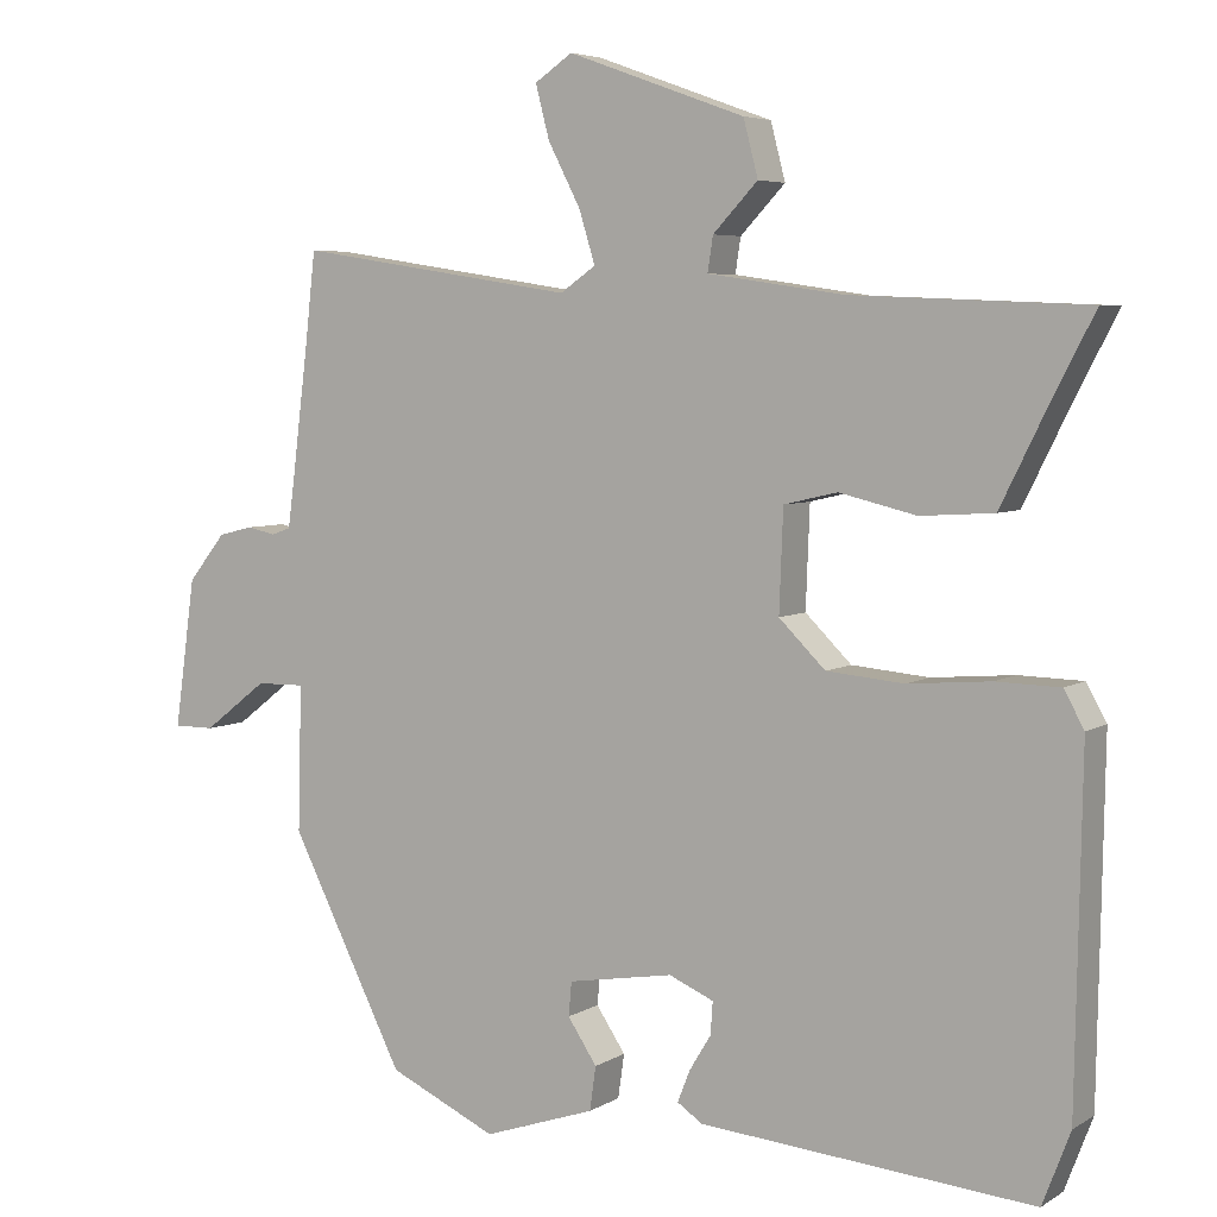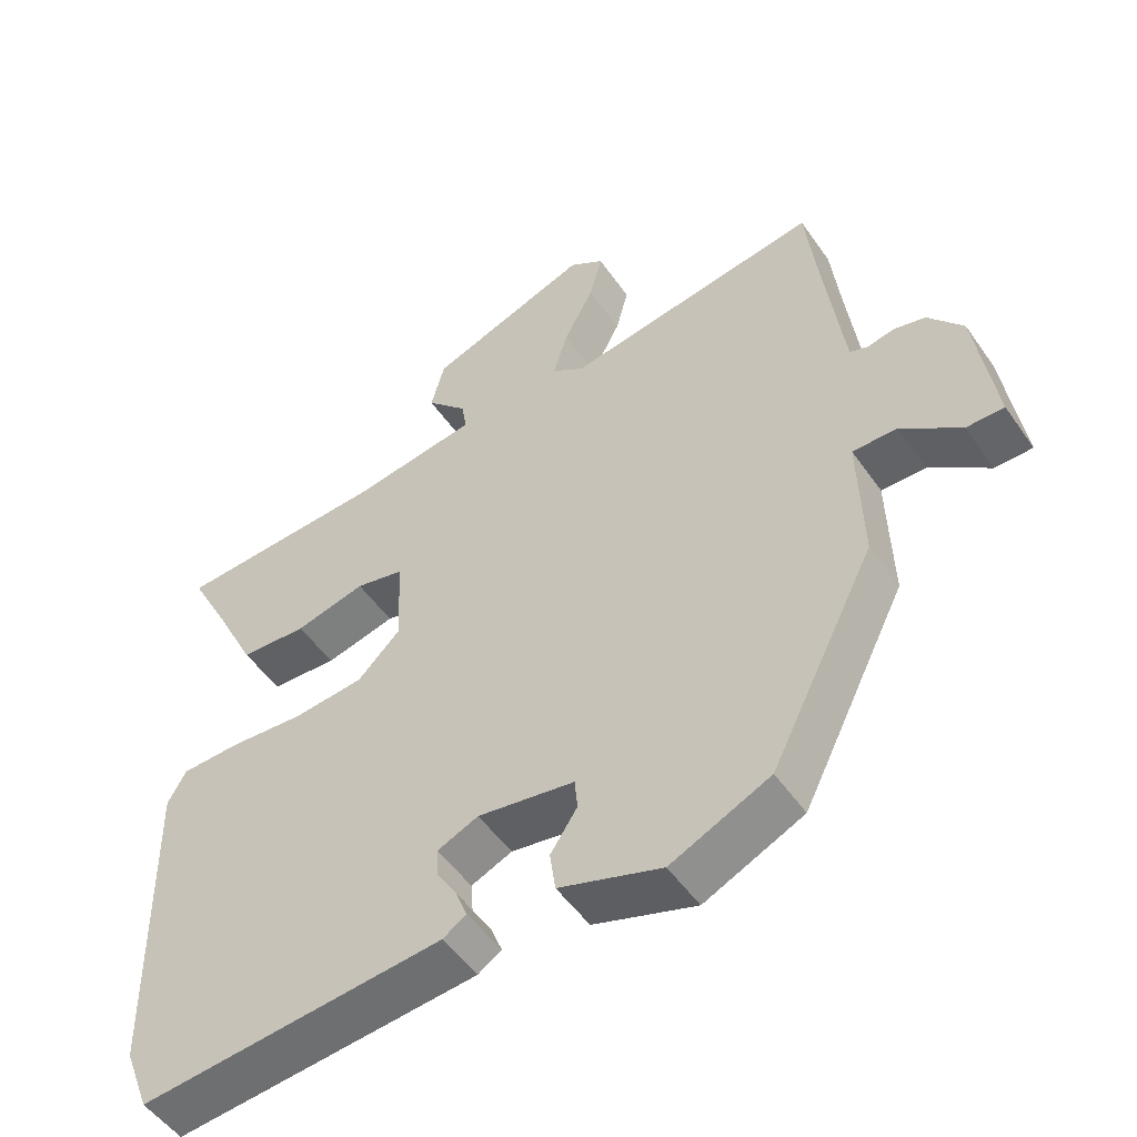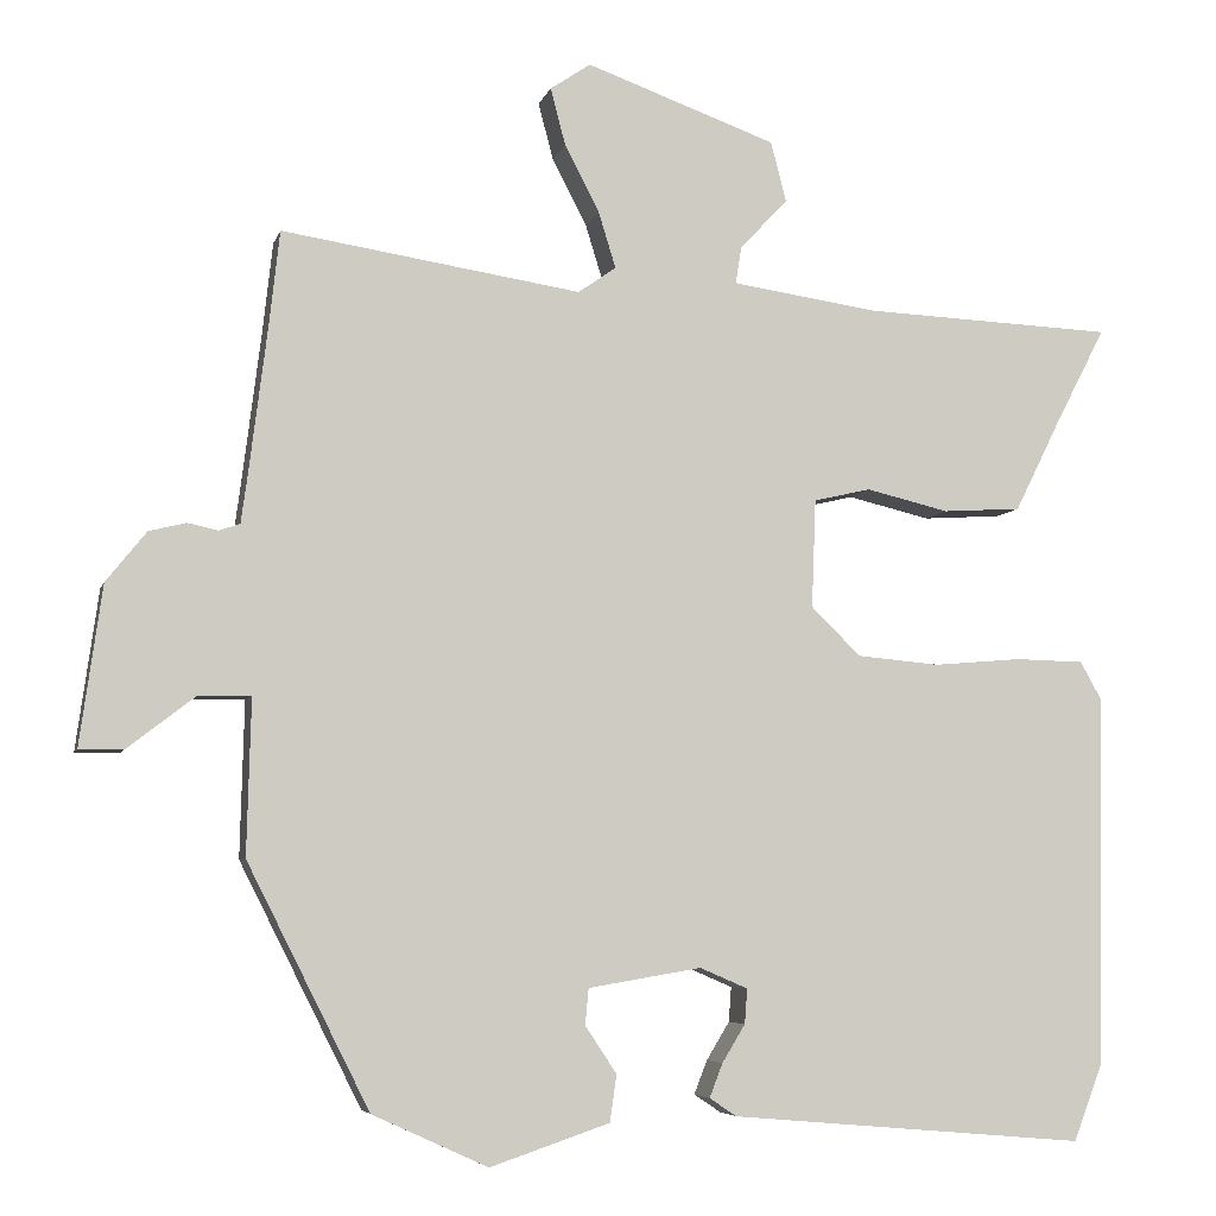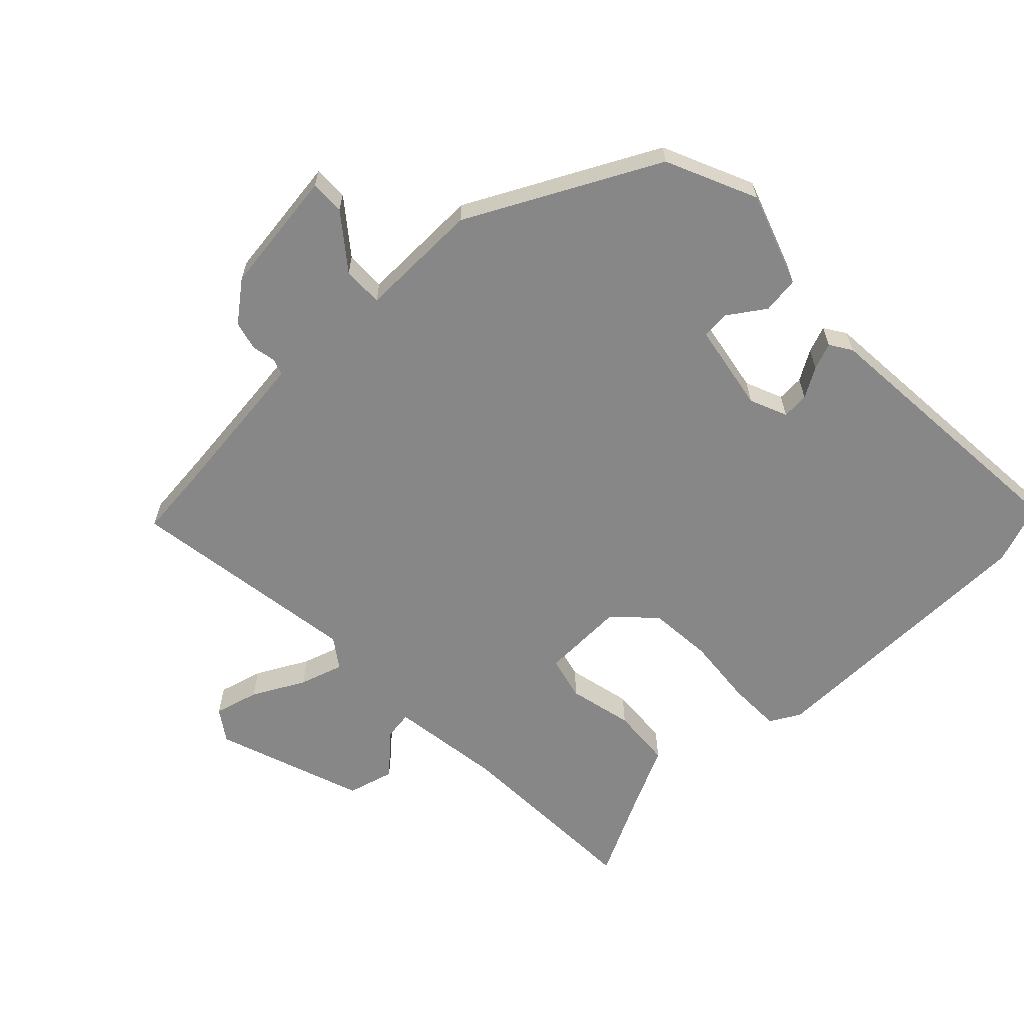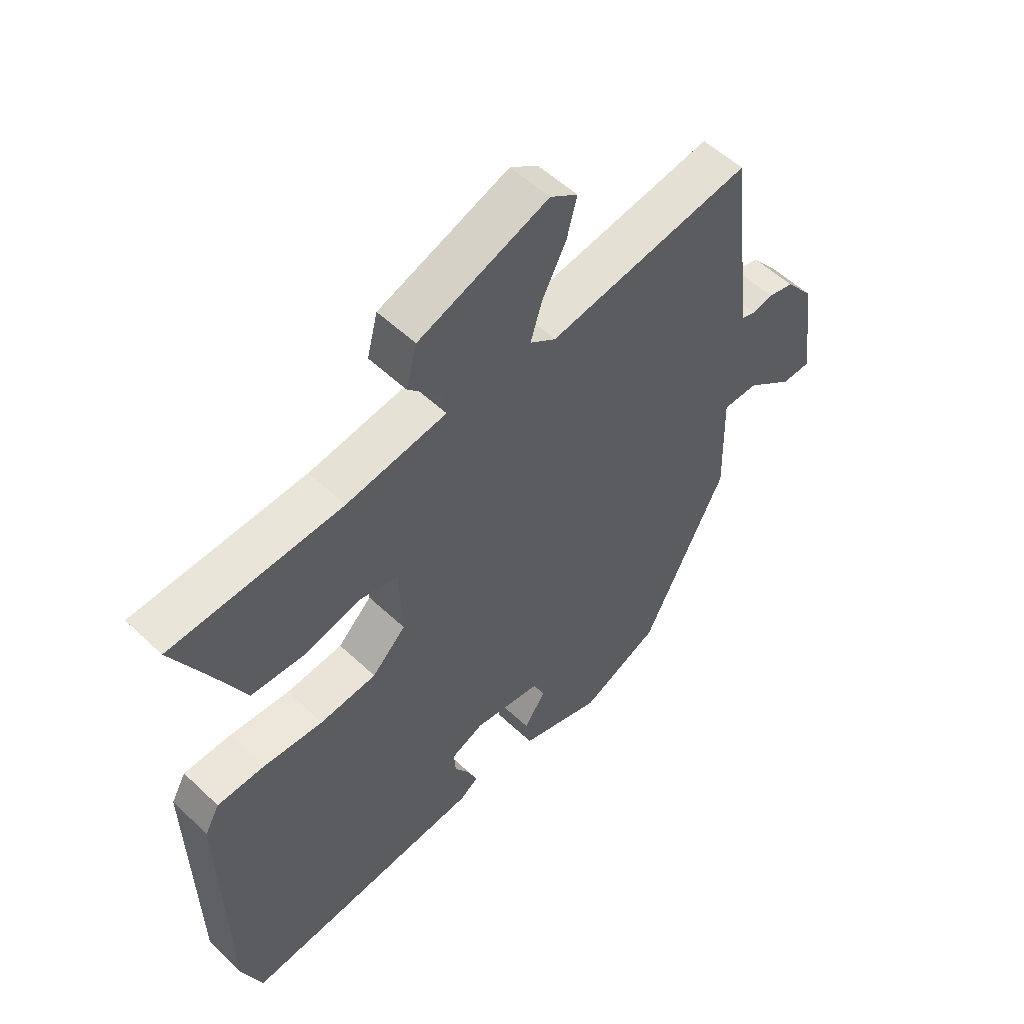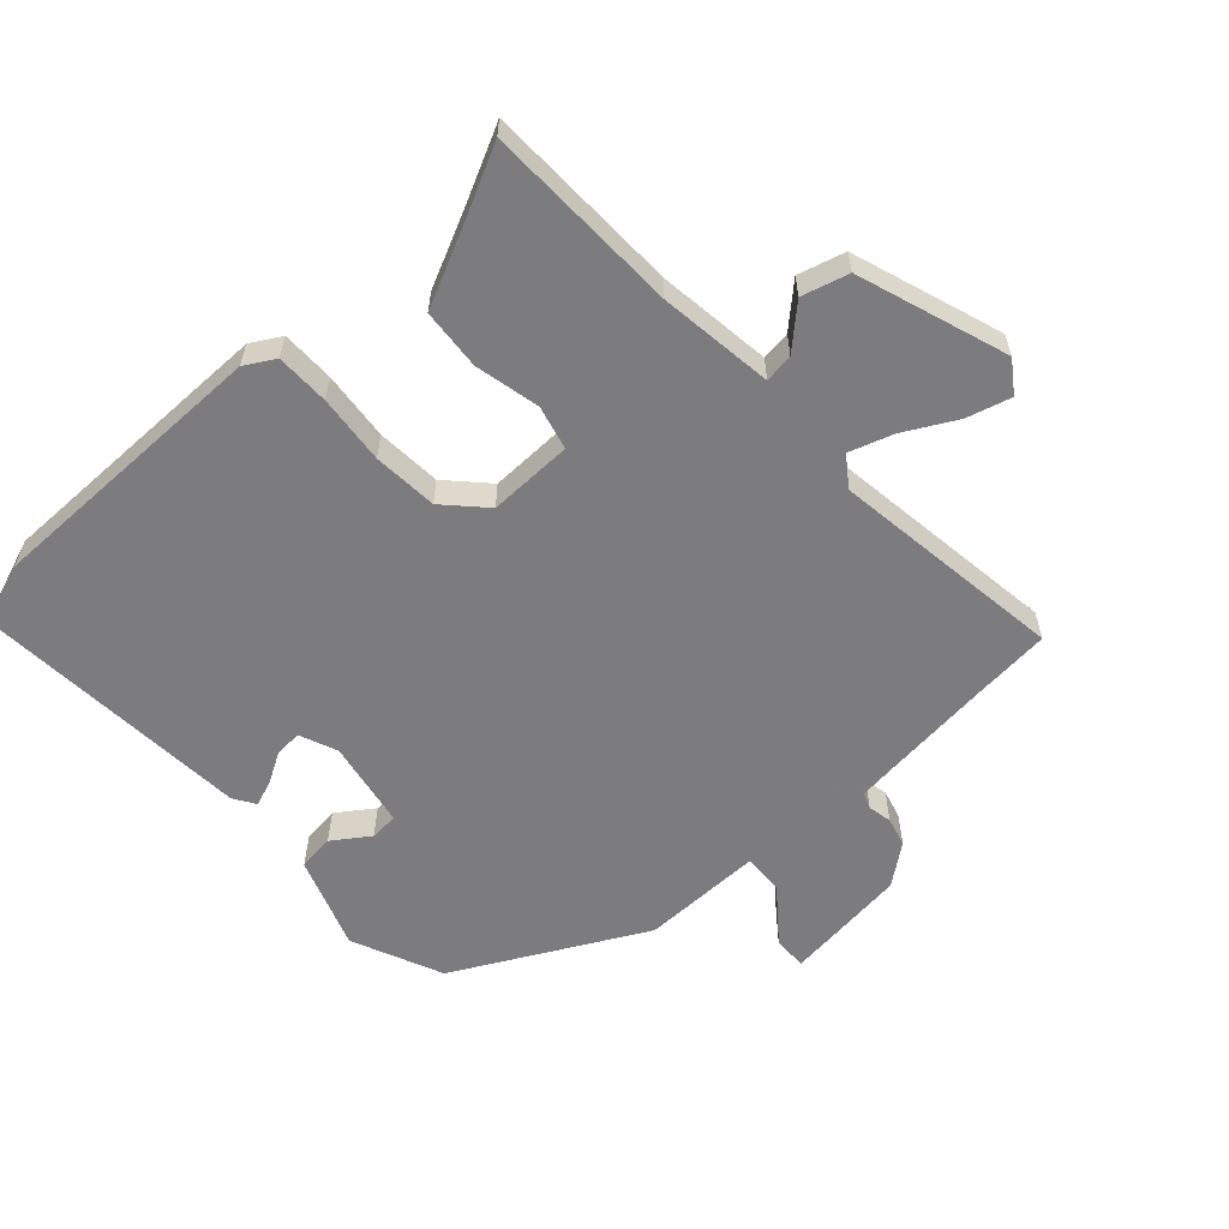
<metadata>
{"format":"obj","ext":"obj","renderer":"f3d","projection":"perspective","resolution":1024,"background":"white","views":[{"elev":5.3,"azim":-150.1,"up":"+Z"},{"elev":-51.6,"azim":33.9,"up":"+Z"},{"elev":-5.8,"azim":166.5,"up":"+Z"},{"elev":-62.5,"azim":133.4,"up":"+Y"},{"elev":54.3,"azim":-45.0,"up":"+Z"},{"elev":-58.9,"azim":-48.7,"up":"+Y"}]}
</metadata>
<code>
v 0.376 0.07 -0.466
v 0.236 0.07 -0.53
v 0.091 0.07 -0.481
v 0.083 0.07 -0.424
v 0.121 0.07 -0.367
v 0.117 0.07 -0.323
v -0.02 0.07 -0.3
v -0.078 0.07 -0.325
v -0.075 0.07 -0.367
v -0.047 0.07 -0.413
v -0.031 0.07 -0.454
v -0.064 0.07 -0.476
v -0.495 0.07 -0.513
v -0.531 0.07 -0.419
v -0.539 0.07 0.029
v -0.513 0.07 0.076
v -0.43 0.07 0.078
v -0.323 0.07 0.069
v -0.223 0.07 0.078
v -0.163 0.07 0.137
v -0.168 0.07 0.268
v -0.237 0.07 0.284
v -0.337 0.07 0.26
v -0.432 0.07 0.266
v -0.487 0.07 0.377
v -0.548 0.07 0.495
v -0.245 0.07 0.508
v -0.068 0.07 0.534
v -0.075 0.07 0.579
v -0.133 0.07 0.64
v -0.114 0.07 0.713
v 0.116 0.07 0.796
v 0.165 0.07 0.763
v 0.147 0.07 0.694
v 0.105 0.07 0.613
v 0.084 0.07 0.545
v 0.13 0.07 0.513
v 0.492 0.07 0.569
v 0.505 0.07 0.453
v 0.527 0.07 0.277
v 0.535 0.07 0.218
v 0.56 0.07 0.209
v 0.597 0.07 0.217
v 0.642 0.07 0.206
v 0.691 0.07 0.145
v 0.718 0.07 -0.048
v 0.665 0.07 -0.048
v 0.582 0.07 0.016
v 0.519 0.07 0.017
v 0.524 0.07 -0.172
v 0.376 0 -0.466
v 0.236 0 -0.53
v 0.091 0 -0.481
v 0.083 0 -0.424
v 0.121 0 -0.367
v 0.117 0 -0.323
v -0.02 0 -0.3
v -0.078 0 -0.325
v -0.075 0 -0.367
v -0.047 0 -0.413
v -0.031 0 -0.454
v -0.064 0 -0.476
v -0.495 0 -0.513
v -0.531 0 -0.419
v -0.539 0 0.029
v -0.513 0 0.076
v -0.43 0 0.078
v -0.323 0 0.069
v -0.223 0 0.078
v -0.163 0 0.137
v -0.168 0 0.268
v -0.237 0 0.284
v -0.337 0 0.26
v -0.432 0 0.266
v -0.487 0 0.377
v -0.548 0 0.495
v -0.245 0 0.508
v -0.068 0 0.534
v -0.075 0 0.579
v -0.133 0 0.64
v -0.114 0 0.713
v 0.116 0 0.796
v 0.165 0 0.763
v 0.147 0 0.694
v 0.105 0 0.613
v 0.084 0 0.545
v 0.13 0 0.513
v 0.492 0 0.569
v 0.505 0 0.453
v 0.527 0 0.277
v 0.535 0 0.218
v 0.56 0 0.209
v 0.597 0 0.217
v 0.642 0 0.206
v 0.691 0 0.145
v 0.718 0 -0.048
v 0.665 0 -0.048
v 0.582 0 0.016
v 0.519 0 0.017
v 0.524 0 -0.172
f 49 50 1 2
f 45 46 47 48
f 45 48 49
f 42 43 44 45
f 41 42 45 49
f 40 41 49 2
f 37 38 39
f 37 39 40 2
f 32 33 34 35
f 32 35 36
f 29 30 31 32
f 28 29 32 36
f 27 28 36 37
f 25 26 27 37
f 22 23 24 25
f 21 22 25 37
f 15 16 17 18
f 15 18 19
f 14 15 19
f 13 14 19 20
f 9 10 11 12
f 9 12 13 20
f 2 3 4 5
f 2 5 6
f 37 2 6
f 21 37 6 7
f 8 9 20 21
f 7 8 21
f 52 51 100 99
f 98 97 96 95
f 99 98 95
f 95 94 93 92
f 99 95 92 91
f 52 99 91 90
f 89 88 87
f 52 90 89 87
f 85 84 83 82
f 86 85 82
f 82 81 80 79
f 86 82 79 78
f 87 86 78 77
f 87 77 76 75
f 75 74 73 72
f 87 75 72 71
f 68 67 66 65
f 69 68 65
f 69 65 64
f 70 69 64 63
f 62 61 60 59
f 70 63 62 59
f 55 54 53 52
f 56 55 52
f 56 52 87
f 57 56 87 71
f 71 70 59 58
f 71 58 57
f 1 51 52 2
f 2 52 53 3
f 3 53 54 4
f 4 54 55 5
f 5 55 56 6
f 6 56 57 7
f 7 57 58 8
f 8 58 59 9
f 9 59 60 10
f 10 60 61 11
f 11 61 62 12
f 12 62 63 13
f 13 63 64 14
f 14 64 65 15
f 15 65 66 16
f 16 66 67 17
f 17 67 68 18
f 18 68 69 19
f 19 69 70 20
f 20 70 71 21
f 21 71 72 22
f 22 72 73 23
f 23 73 74 24
f 24 74 75 25
f 25 75 76 26
f 26 76 77 27
f 27 77 78 28
f 28 78 79 29
f 29 79 80 30
f 30 80 81 31
f 31 81 82 32
f 32 82 83 33
f 33 83 84 34
f 34 84 85 35
f 35 85 86 36
f 36 86 87 37
f 37 87 88 38
f 38 88 89 39
f 39 89 90 40
f 40 90 91 41
f 41 91 92 42
f 42 92 93 43
f 43 93 94 44
f 44 94 95 45
f 45 95 96 46
f 46 96 97 47
f 47 97 98 48
f 48 98 99 49
f 49 99 100 50
f 50 100 51 1

</code>
